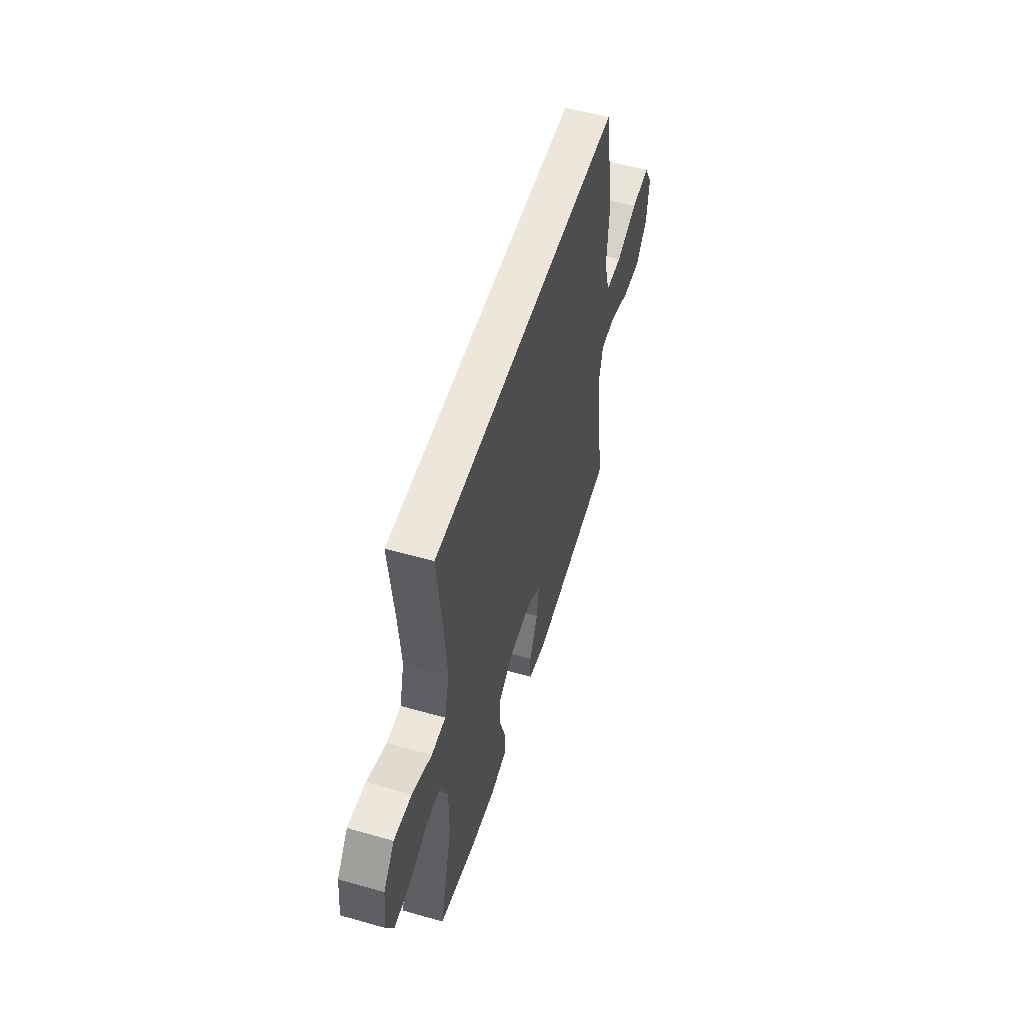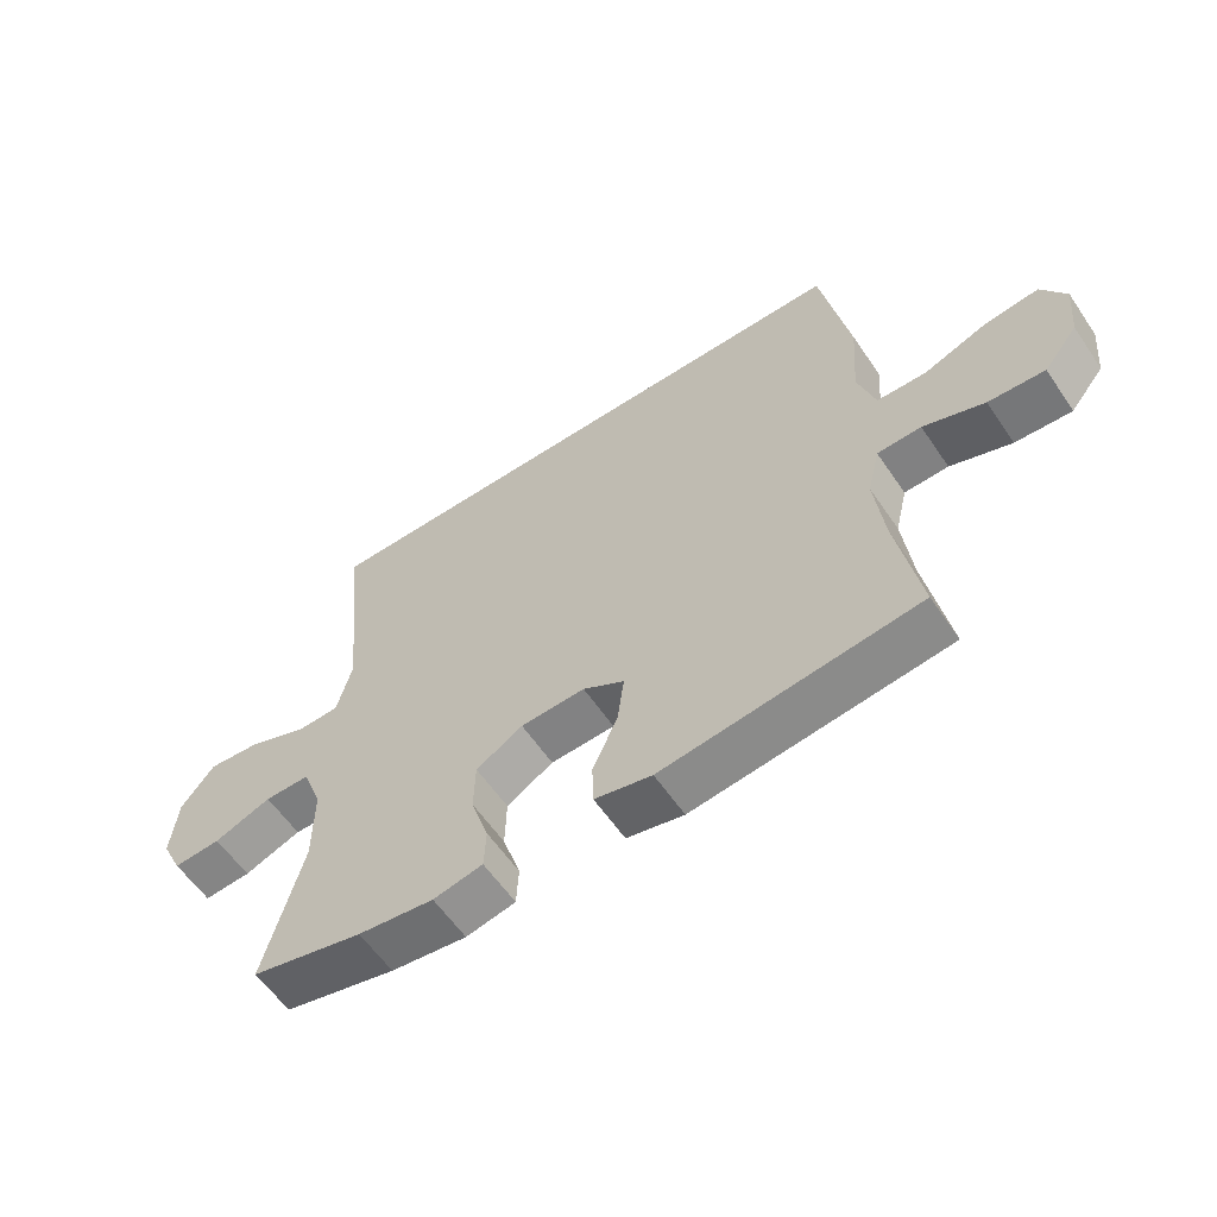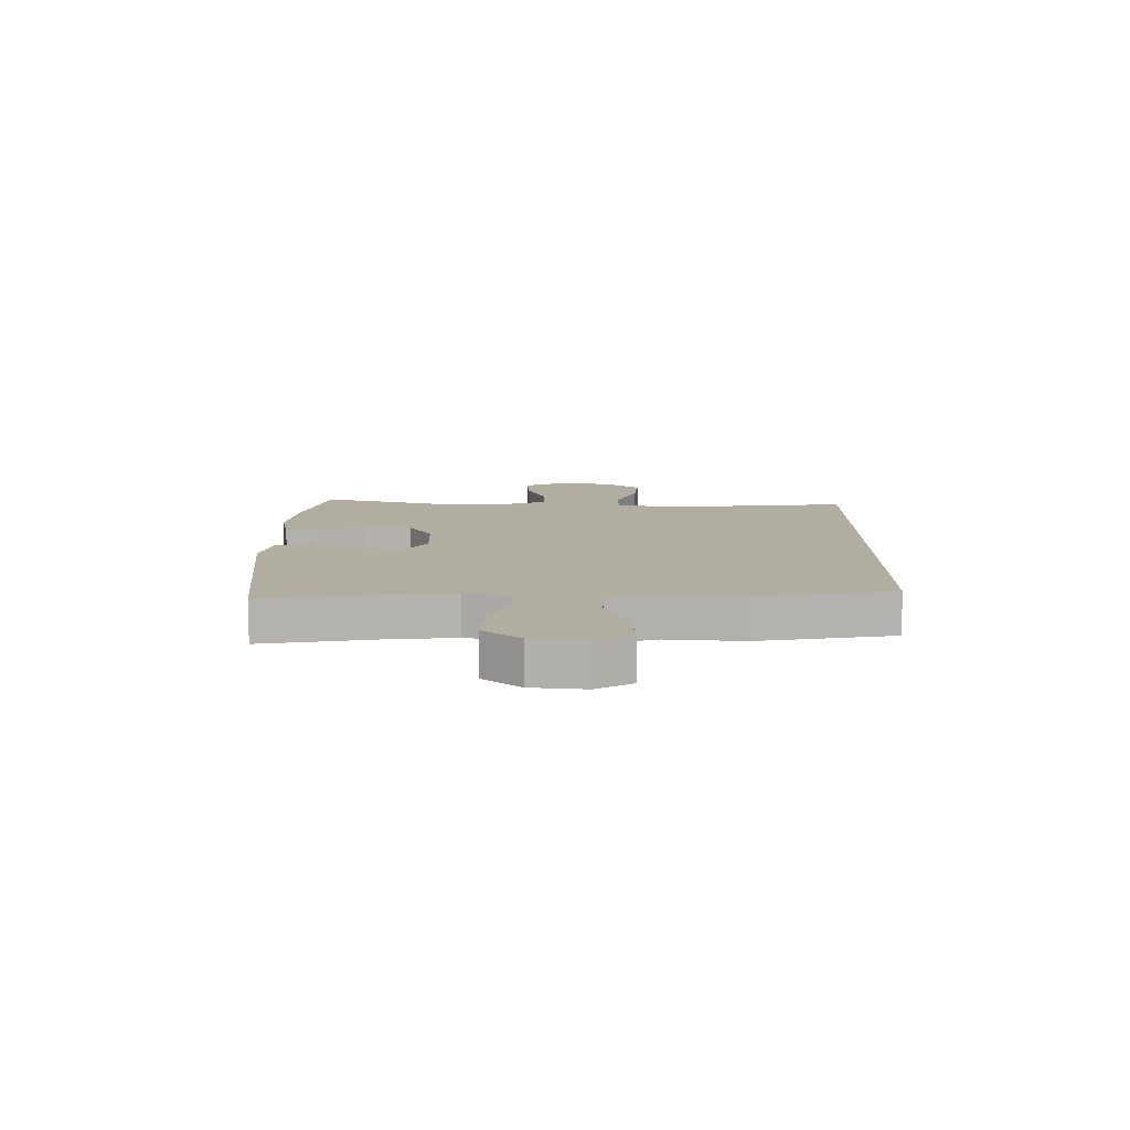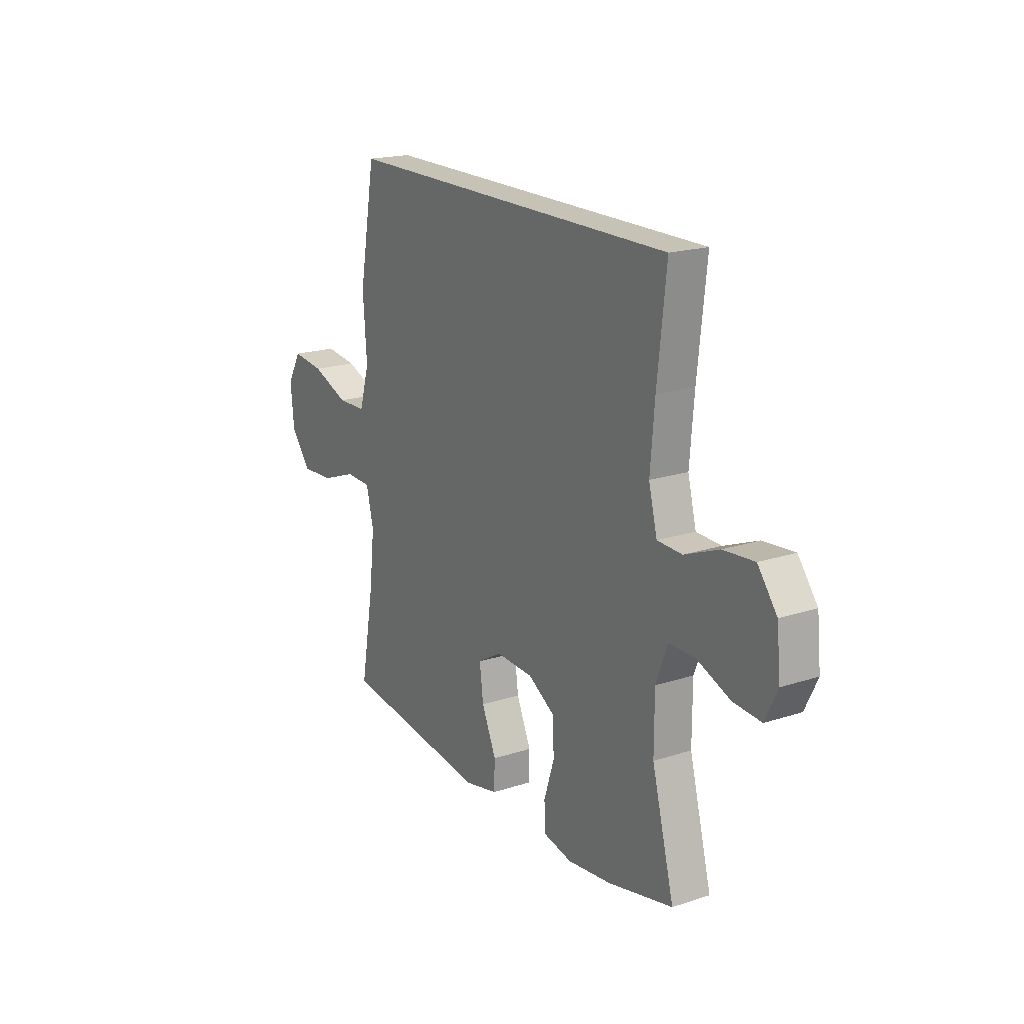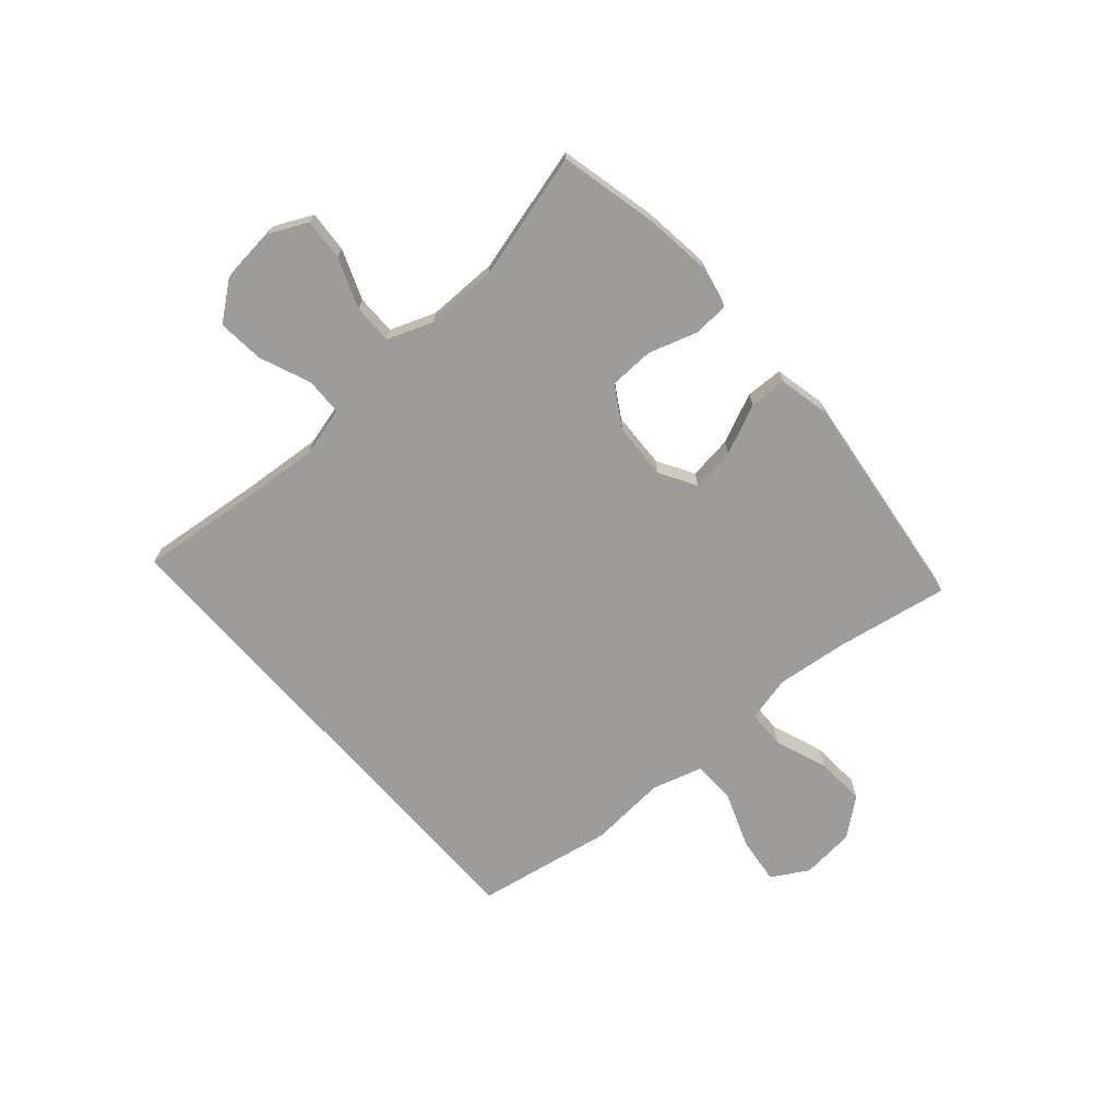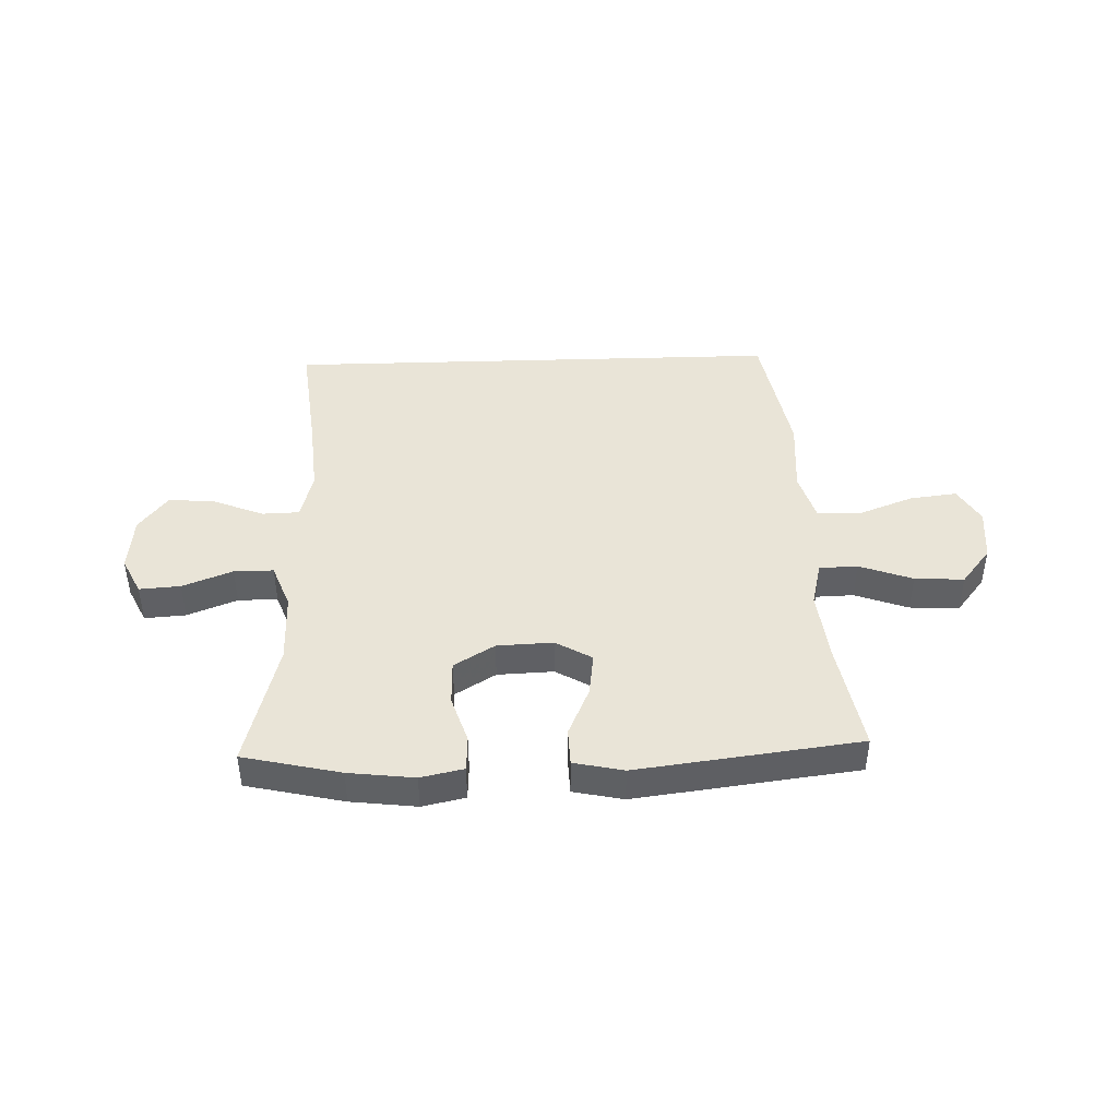
<metadata>
{"format":"obj","ext":"obj","renderer":"f3d","projection":"perspective","resolution":1024,"background":"white","views":[{"elev":54.1,"azim":106.8,"up":"+Z"},{"elev":-59.3,"azim":-145.9,"up":"+Z"},{"elev":10.5,"azim":-89.2,"up":"+Y"},{"elev":19.2,"azim":58.5,"up":"+Z"},{"elev":-70.3,"azim":131.3,"up":"+Y"},{"elev":43.3,"azim":178.1,"up":"+Y"}]}
</metadata>
<code>
v 0.449 0.07 0.5
v 0.426 0.07 0.291
v 0.415 0.07 0.159
v 0.437 0.07 0.073
v 0.502 0.07 0.071
v 0.591 0.07 0.107
v 0.672 0.07 0.114
v 0.722 0.07 0.049
v 0.732 0.07 -0.049
v 0.7 0.07 -0.115
v 0.628 0.07 -0.11
v 0.541 0.07 -0.076
v 0.472 0.07 -0.076
v 0.442 0.07 -0.155
v 0.442 0.07 -0.279
v 0.5 0.07 -0.5
v 0.33 0.07 -0.539
v 0.215 0.07 -0.553
v 0.14 0.07 -0.537
v 0.137 0.07 -0.475
v 0.164 0.07 -0.391
v 0.162 0.07 -0.313
v 0.091 0.07 -0.27
v -0.007 0.07 -0.266
v -0.07 0.07 -0.303
v -0.06 0.07 -0.379
v -0.022 0.07 -0.465
v -0.024 0.07 -0.53
v -0.111 0.07 -0.549
v -0.5 0.07 -0.5
v -0.465 0.07 -0.304
v -0.451 0.07 -0.18
v -0.47 0.07 -0.101
v -0.537 0.07 -0.099
v -0.63 0.07 -0.133
v -0.716 0.07 -0.138
v -0.768 0.07 -0.073
v -0.777 0.07 0.021
v -0.74 0.07 0.084
v -0.657 0.07 0.074
v -0.56 0.07 0.037
v -0.485 0.07 0.039
v -0.459 0.07 0.127
v -0.469 0.07 0.262
v -0.426 0.07 0.5
v 0.449 0 0.5
v 0.426 0 0.291
v 0.415 0 0.159
v 0.437 0 0.073
v 0.502 0 0.071
v 0.591 0 0.107
v 0.672 0 0.114
v 0.722 0 0.049
v 0.732 0 -0.049
v 0.7 0 -0.115
v 0.628 0 -0.11
v 0.541 0 -0.076
v 0.472 0 -0.076
v 0.442 0 -0.155
v 0.442 0 -0.279
v 0.5 0 -0.5
v 0.33 0 -0.539
v 0.215 0 -0.553
v 0.14 0 -0.537
v 0.137 0 -0.475
v 0.164 0 -0.391
v 0.162 0 -0.313
v 0.091 0 -0.27
v -0.007 0 -0.266
v -0.07 0 -0.303
v -0.06 0 -0.379
v -0.022 0 -0.465
v -0.024 0 -0.53
v -0.111 0 -0.549
v -0.5 0 -0.5
v -0.465 0 -0.304
v -0.451 0 -0.18
v -0.47 0 -0.101
v -0.537 0 -0.099
v -0.63 0 -0.133
v -0.716 0 -0.138
v -0.768 0 -0.073
v -0.777 0 0.021
v -0.74 0 0.084
v -0.657 0 0.074
v -0.56 0 0.037
v -0.485 0 0.039
v -0.459 0 0.127
v -0.469 0 0.262
v -0.426 0 0.5
f 43 44 45 1
f 42 43 1 2
f 38 39 40 41
f 38 41 42
f 37 38 42
f 34 35 36 37
f 33 34 37 42
f 32 33 42 2
f 28 29 30 31
f 26 27 28 31
f 25 26 31 32
f 24 25 32 2
f 18 19 20 21
f 18 21 22
f 15 16 17 18
f 14 15 18 22
f 13 14 22 23
f 9 10 11 12
f 9 12 13
f 8 9 13
f 5 6 7 8
f 4 5 8 13
f 3 4 13 23
f 2 3 23 24
f 46 90 89 88
f 47 46 88 87
f 86 85 84 83
f 87 86 83
f 87 83 82
f 82 81 80 79
f 87 82 79 78
f 47 87 78 77
f 76 75 74 73
f 76 73 72 71
f 77 76 71 70
f 47 77 70 69
f 66 65 64 63
f 67 66 63
f 63 62 61 60
f 67 63 60 59
f 68 67 59 58
f 57 56 55 54
f 58 57 54
f 58 54 53
f 53 52 51 50
f 58 53 50 49
f 68 58 49 48
f 69 68 48 47
f 1 46 47 2
f 2 47 48 3
f 3 48 49 4
f 4 49 50 5
f 5 50 51 6
f 6 51 52 7
f 7 52 53 8
f 8 53 54 9
f 9 54 55 10
f 10 55 56 11
f 11 56 57 12
f 12 57 58 13
f 13 58 59 14
f 14 59 60 15
f 15 60 61 16
f 16 61 62 17
f 17 62 63 18
f 18 63 64 19
f 19 64 65 20
f 20 65 66 21
f 21 66 67 22
f 22 67 68 23
f 23 68 69 24
f 24 69 70 25
f 25 70 71 26
f 26 71 72 27
f 27 72 73 28
f 28 73 74 29
f 29 74 75 30
f 30 75 76 31
f 31 76 77 32
f 32 77 78 33
f 33 78 79 34
f 34 79 80 35
f 35 80 81 36
f 36 81 82 37
f 37 82 83 38
f 38 83 84 39
f 39 84 85 40
f 40 85 86 41
f 41 86 87 42
f 42 87 88 43
f 43 88 89 44
f 44 89 90 45
f 45 90 46 1

</code>
